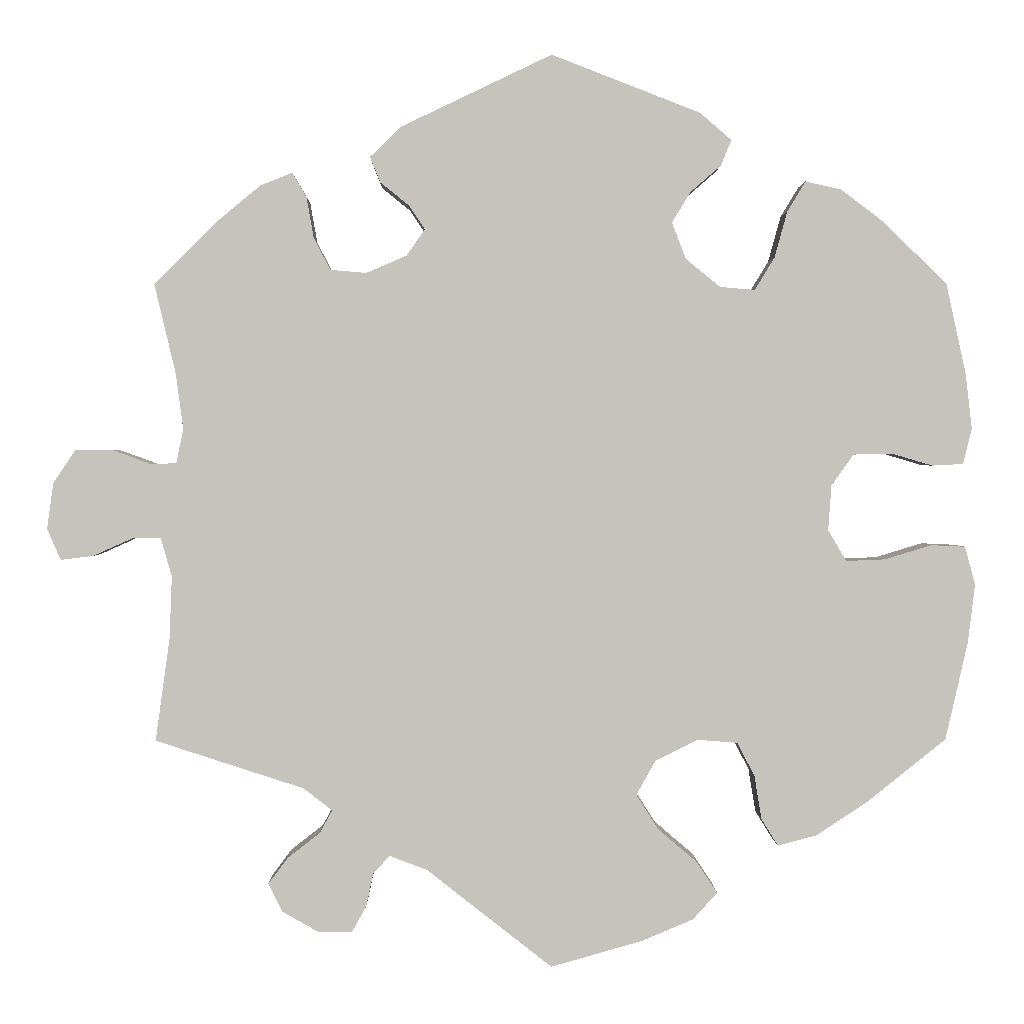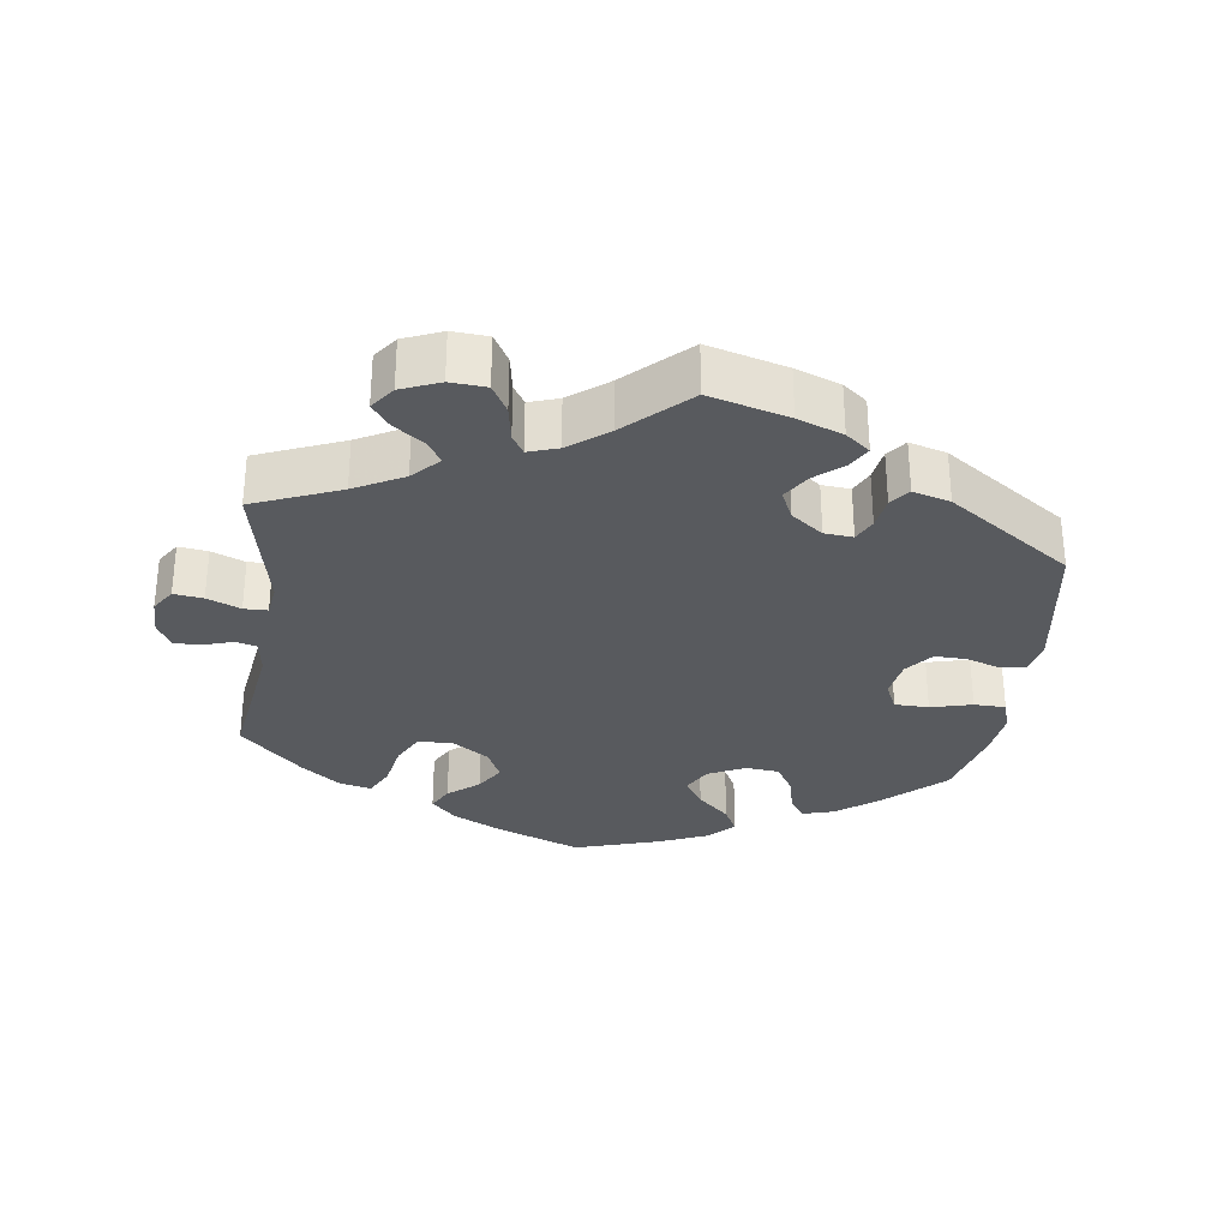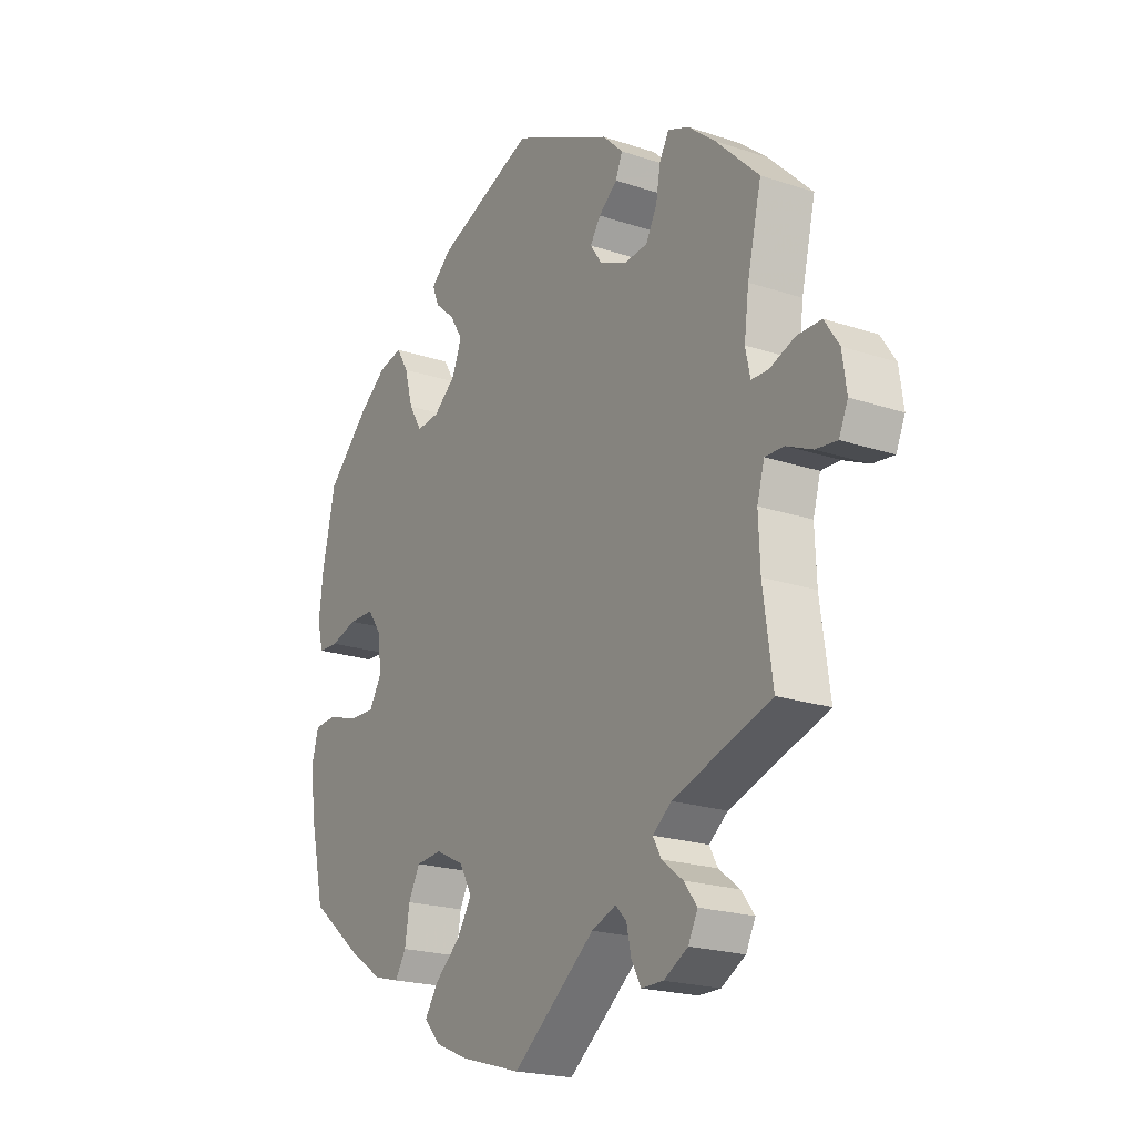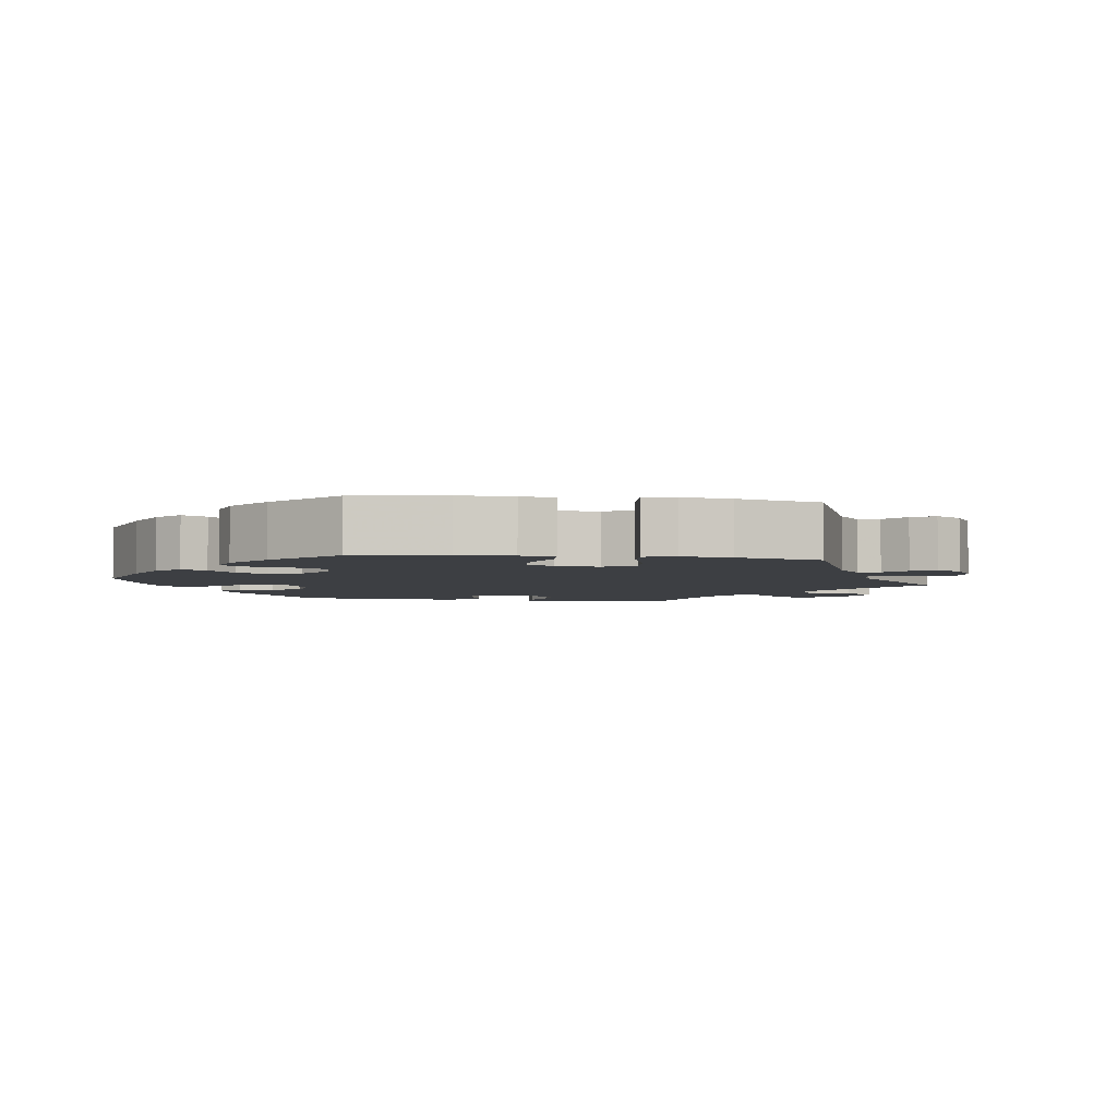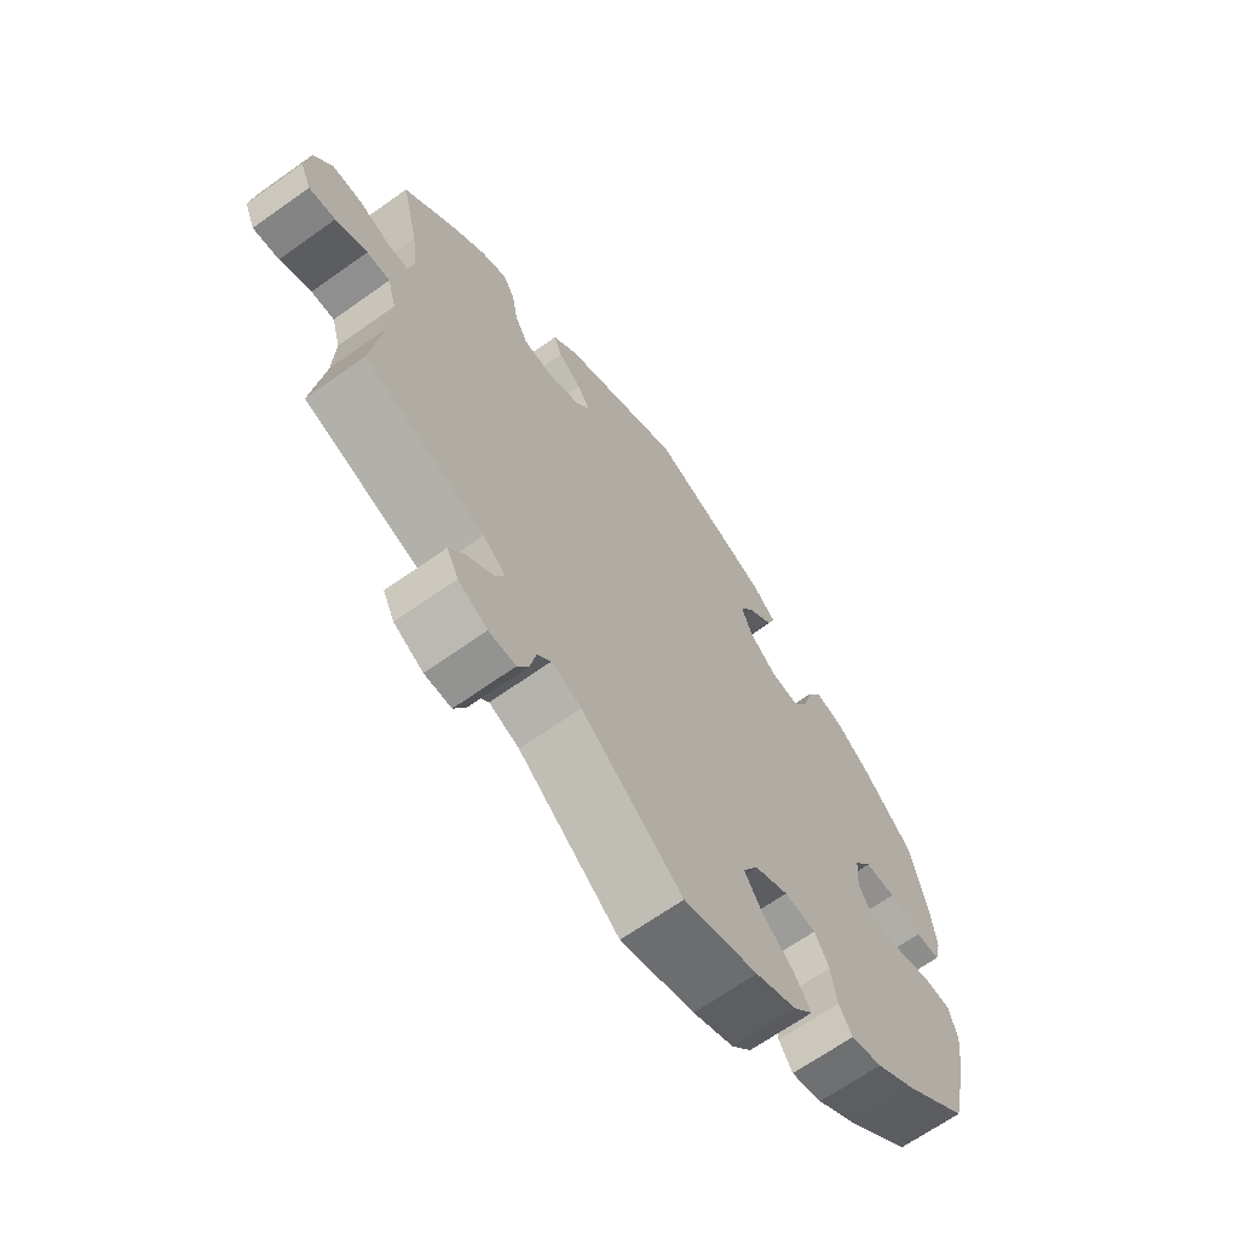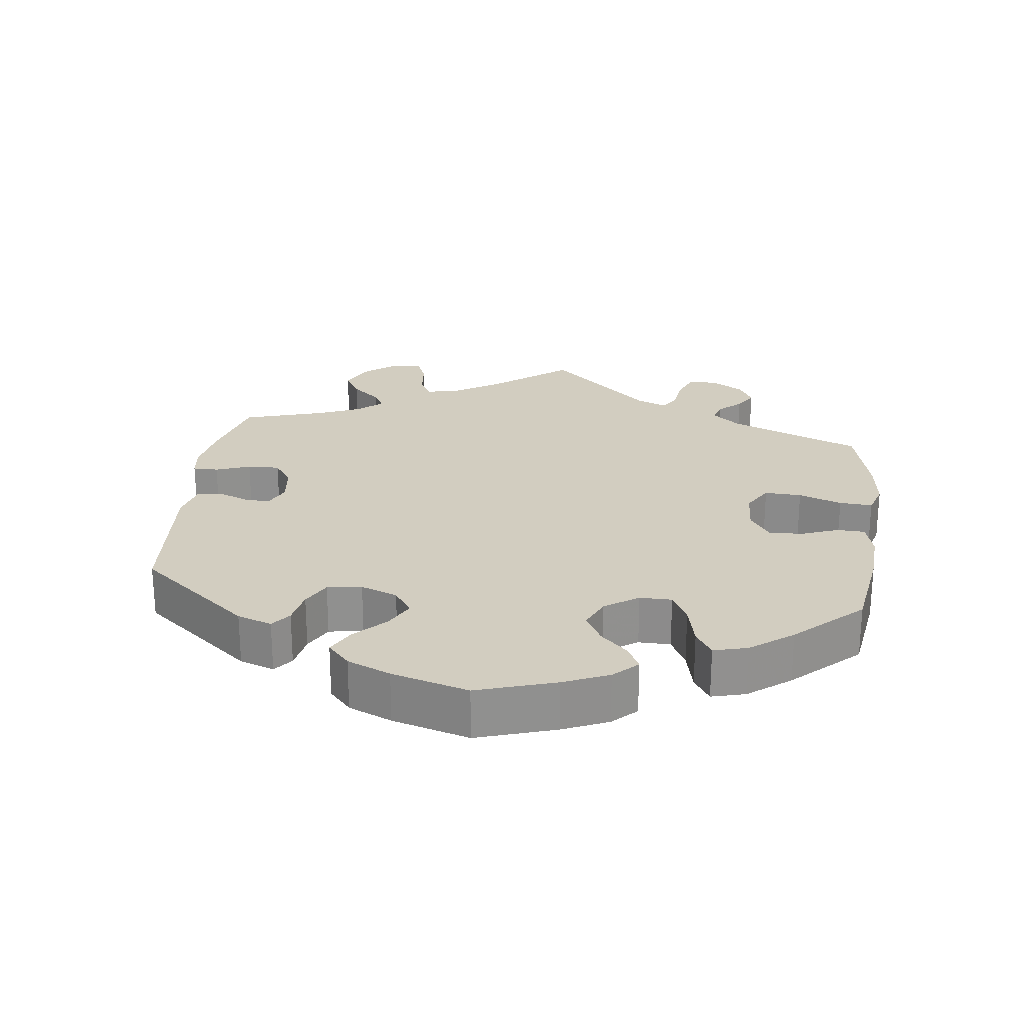
<metadata>
{"format":"obj","ext":"obj","renderer":"f3d","projection":"perspective","resolution":1024,"background":"white","views":[{"elev":1.3,"azim":-0.8,"up":"+Z"},{"elev":-31.1,"azim":-67.7,"up":"+Y"},{"elev":-20.8,"azim":-121.1,"up":"+Z"},{"elev":-3.9,"azim":141.6,"up":"+Y"},{"elev":-66.6,"azim":-54.5,"up":"+Z"},{"elev":24.7,"azim":67.1,"up":"+Y"}]}
</metadata>
<code>
v 0.525 0.07 0.175
v 0.533 0.07 0.106
v 0.522 0.07 0.061
v 0.483 0.07 0.059
v 0.432 0.07 0.074
v 0.383 0.07 0.073
v 0.355 0.07 0.034
v 0.351 0.07 -0.023
v 0.374 0.07 -0.062
v 0.423 0.07 -0.06
v 0.482 0.07 -0.042
v 0.525 0.07 -0.044
v 0.538 0.07 -0.092
v 0.529 0.07 -0.166
v 0.501 0.07 -0.289
v 0.401 0.07 -0.369
v 0.337 0.07 -0.411
v 0.288 0.07 -0.424
v 0.267 0.07 -0.39
v 0.258 0.07 -0.335
v 0.236 0.07 -0.293
v 0.186 0.07 -0.289
v 0.132 0.07 -0.316
v 0.108 0.07 -0.359
v 0.136 0.07 -0.403
v 0.185 0.07 -0.445
v 0.211 0.07 -0.484
v 0.18 0.07 -0.518
v 0.116 0.07 -0.545
v 0 0.07 -0.578
v -0.158 0.07 -0.454
v -0.205 0.07 -0.436
v -0.226 0.07 -0.458
v -0.235 0.07 -0.5
v -0.253 0.07 -0.533
v -0.295 0.07 -0.533
v -0.341 0.07 -0.507
v -0.359 0.07 -0.471
v -0.334 0.07 -0.438
v -0.294 0.07 -0.407
v -0.278 0.07 -0.378
v -0.314 0.07 -0.35
v -0.501 0.07 -0.289
v -0.483 0.07 -0.159
v -0.48 0.07 -0.081
v -0.494 0.07 -0.032
v -0.53 0.07 -0.033
v -0.579 0.07 -0.055
v -0.62 0.07 -0.06
v -0.637 0.07 -0.021
v -0.629 0.07 0.037
v -0.601 0.07 0.079
v -0.555 0.07 0.079
v -0.506 0.07 0.061
v -0.474 0.07 0.062
v -0.465 0.07 0.105
v -0.474 0.07 0.174
v -0.501 0.07 0.288
v -0.419 0.07 0.369
v -0.367 0.07 0.412
v -0.327 0.07 0.428
v -0.309 0.07 0.397
v -0.3 0.07 0.346
v -0.279 0.07 0.306
v -0.234 0.07 0.302
v -0.183 0.07 0.324
v -0.16 0.07 0.357
v -0.18 0.07 0.387
v -0.216 0.07 0.416
v -0.229 0.07 0.448
v -0.19 0.07 0.486
v 0 0.07 0.577
v 0.188 0.07 0.504
v 0.227 0.07 0.47
v 0.214 0.07 0.438
v 0.176 0.07 0.405
v 0.152 0.07 0.366
v 0.17 0.07 0.32
v 0.213 0.07 0.285
v 0.257 0.07 0.281
v 0.282 0.07 0.322
v 0.298 0.07 0.38
v 0.321 0.07 0.418
v 0.366 0.07 0.408
v 0.419 0.07 0.368
v 0.5 0.07 0.289
v 0.525 0 0.175
v 0.533 0 0.106
v 0.522 0 0.061
v 0.483 0 0.059
v 0.432 0 0.074
v 0.383 0 0.073
v 0.355 0 0.034
v 0.351 0 -0.023
v 0.374 0 -0.062
v 0.423 0 -0.06
v 0.482 0 -0.042
v 0.525 0 -0.044
v 0.538 0 -0.092
v 0.529 0 -0.166
v 0.501 0 -0.289
v 0.401 0 -0.369
v 0.337 0 -0.411
v 0.288 0 -0.424
v 0.267 0 -0.39
v 0.258 0 -0.335
v 0.236 0 -0.293
v 0.186 0 -0.289
v 0.132 0 -0.316
v 0.108 0 -0.359
v 0.136 0 -0.403
v 0.185 0 -0.445
v 0.211 0 -0.484
v 0.18 0 -0.518
v 0.116 0 -0.545
v 0 0 -0.578
v -0.158 0 -0.454
v -0.205 0 -0.436
v -0.226 0 -0.458
v -0.235 0 -0.5
v -0.253 0 -0.533
v -0.295 0 -0.533
v -0.341 0 -0.507
v -0.359 0 -0.471
v -0.334 0 -0.438
v -0.294 0 -0.407
v -0.278 0 -0.378
v -0.314 0 -0.35
v -0.501 0 -0.289
v -0.483 0 -0.159
v -0.48 0 -0.081
v -0.494 0 -0.032
v -0.53 0 -0.033
v -0.579 0 -0.055
v -0.62 0 -0.06
v -0.637 0 -0.021
v -0.629 0 0.037
v -0.601 0 0.079
v -0.555 0 0.079
v -0.506 0 0.061
v -0.474 0 0.062
v -0.465 0 0.105
v -0.474 0 0.174
v -0.501 0 0.288
v -0.419 0 0.369
v -0.367 0 0.412
v -0.327 0 0.428
v -0.309 0 0.397
v -0.3 0 0.346
v -0.279 0 0.306
v -0.234 0 0.302
v -0.183 0 0.324
v -0.16 0 0.357
v -0.18 0 0.387
v -0.216 0 0.416
v -0.229 0 0.448
v -0.19 0 0.486
v 0 0 0.577
v 0.188 0 0.504
v 0.227 0 0.47
v 0.214 0 0.438
v 0.176 0 0.405
v 0.152 0 0.366
v 0.17 0 0.32
v 0.213 0 0.285
v 0.257 0 0.281
v 0.282 0 0.322
v 0.298 0 0.38
v 0.321 0 0.418
v 0.366 0 0.408
v 0.419 0 0.368
v 0.5 0 0.289
f 81 82 83 84
f 80 81 84 85
f 73 74 75 76
f 73 76 77
f 72 73 77
f 71 72 77 78
f 68 69 70 71
f 67 68 71 78
f 60 61 62 63
f 60 63 64
f 57 58 59 60
f 56 57 60 64
f 55 56 64 65
f 51 52 53 54
f 51 54 55
f 50 51 55
f 47 48 49 50
f 46 47 50 55
f 45 46 55 65
f 42 43 44
f 41 42 44 45
f 37 38 39 40
f 37 40 41
f 36 37 41
f 33 34 35 36
f 33 36 41
f 32 33 41
f 31 32 41 45
f 25 26 27 28
f 24 25 28 29
f 17 18 19 20
f 17 20 21
f 16 17 21
f 15 16 21
f 14 15 21 22
f 10 11 12 13
f 9 10 13 14
f 2 3 4 5
f 2 5 6
f 1 2 6
f 80 85 86 1
f 66 67 78 79
f 45 65 66 79
f 24 29 30 31
f 23 24 31 45
f 22 23 45 79
f 9 14 22
f 8 9 22
f 7 8 22 79
f 79 80 1 6
f 6 7 79
f 170 169 168 167
f 171 170 167 166
f 162 161 160 159
f 163 162 159
f 163 159 158
f 164 163 158 157
f 157 156 155 154
f 164 157 154 153
f 149 148 147 146
f 150 149 146
f 146 145 144 143
f 150 146 143 142
f 151 150 142 141
f 140 139 138 137
f 141 140 137
f 141 137 136
f 136 135 134 133
f 141 136 133 132
f 151 141 132 131
f 130 129 128
f 131 130 128 127
f 126 125 124 123
f 127 126 123
f 127 123 122
f 122 121 120 119
f 127 122 119
f 127 119 118
f 131 127 118 117
f 114 113 112 111
f 115 114 111 110
f 106 105 104 103
f 107 106 103
f 107 103 102
f 107 102 101
f 108 107 101 100
f 99 98 97 96
f 100 99 96 95
f 91 90 89 88
f 92 91 88
f 92 88 87
f 87 172 171 166
f 165 164 153 152
f 165 152 151 131
f 117 116 115 110
f 131 117 110 109
f 165 131 109 108
f 108 100 95
f 108 95 94
f 165 108 94 93
f 92 87 166 165
f 165 93 92
f 1 87 88 2
f 2 88 89 3
f 3 89 90 4
f 4 90 91 5
f 5 91 92 6
f 6 92 93 7
f 7 93 94 8
f 8 94 95 9
f 9 95 96 10
f 10 96 97 11
f 11 97 98 12
f 12 98 99 13
f 13 99 100 14
f 14 100 101 15
f 15 101 102 16
f 16 102 103 17
f 17 103 104 18
f 18 104 105 19
f 19 105 106 20
f 20 106 107 21
f 21 107 108 22
f 22 108 109 23
f 23 109 110 24
f 24 110 111 25
f 25 111 112 26
f 26 112 113 27
f 27 113 114 28
f 28 114 115 29
f 29 115 116 30
f 30 116 117 31
f 31 117 118 32
f 32 118 119 33
f 33 119 120 34
f 34 120 121 35
f 35 121 122 36
f 36 122 123 37
f 37 123 124 38
f 38 124 125 39
f 39 125 126 40
f 40 126 127 41
f 41 127 128 42
f 42 128 129 43
f 43 129 130 44
f 44 130 131 45
f 45 131 132 46
f 46 132 133 47
f 47 133 134 48
f 48 134 135 49
f 49 135 136 50
f 50 136 137 51
f 51 137 138 52
f 52 138 139 53
f 53 139 140 54
f 54 140 141 55
f 55 141 142 56
f 56 142 143 57
f 57 143 144 58
f 58 144 145 59
f 59 145 146 60
f 60 146 147 61
f 61 147 148 62
f 62 148 149 63
f 63 149 150 64
f 64 150 151 65
f 65 151 152 66
f 66 152 153 67
f 67 153 154 68
f 68 154 155 69
f 69 155 156 70
f 70 156 157 71
f 71 157 158 72
f 72 158 159 73
f 73 159 160 74
f 74 160 161 75
f 75 161 162 76
f 76 162 163 77
f 77 163 164 78
f 78 164 165 79
f 79 165 166 80
f 80 166 167 81
f 81 167 168 82
f 82 168 169 83
f 83 169 170 84
f 84 170 171 85
f 85 171 172 86
f 86 172 87 1

</code>
